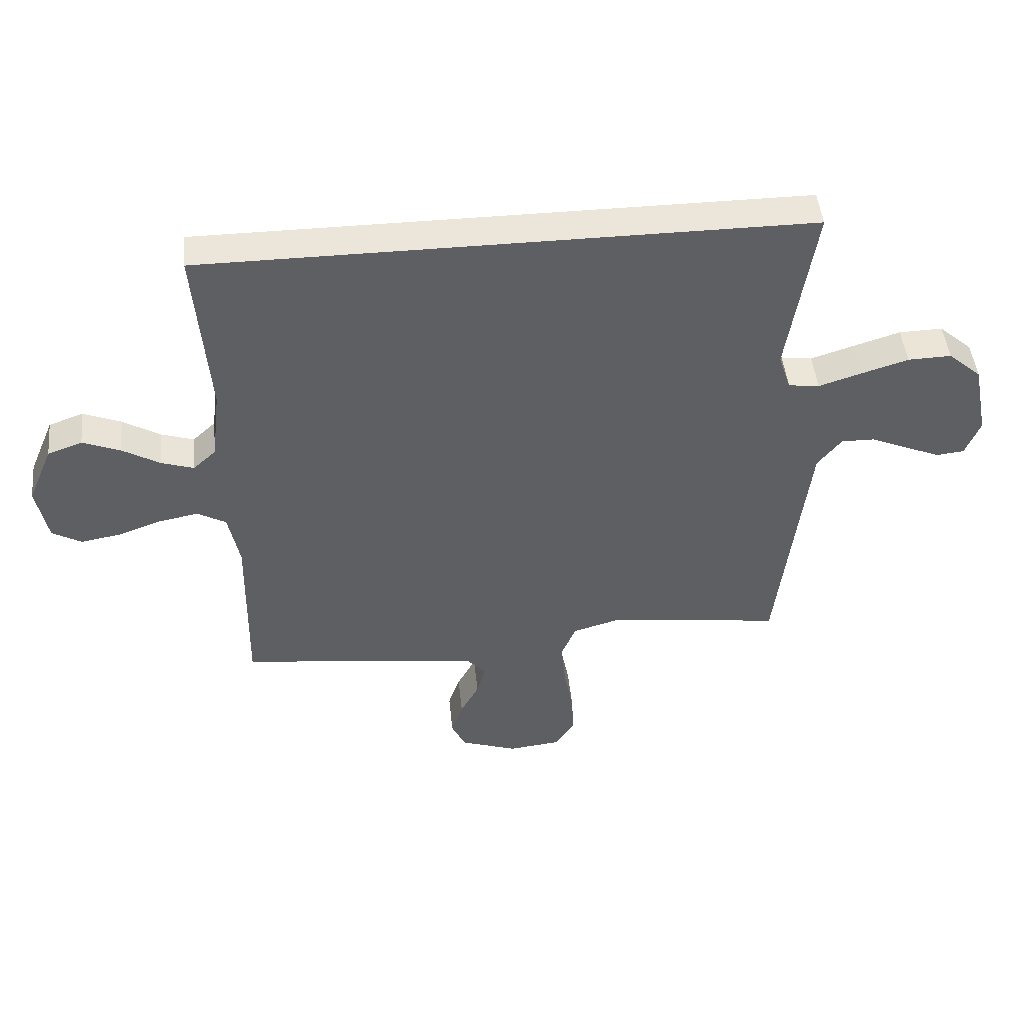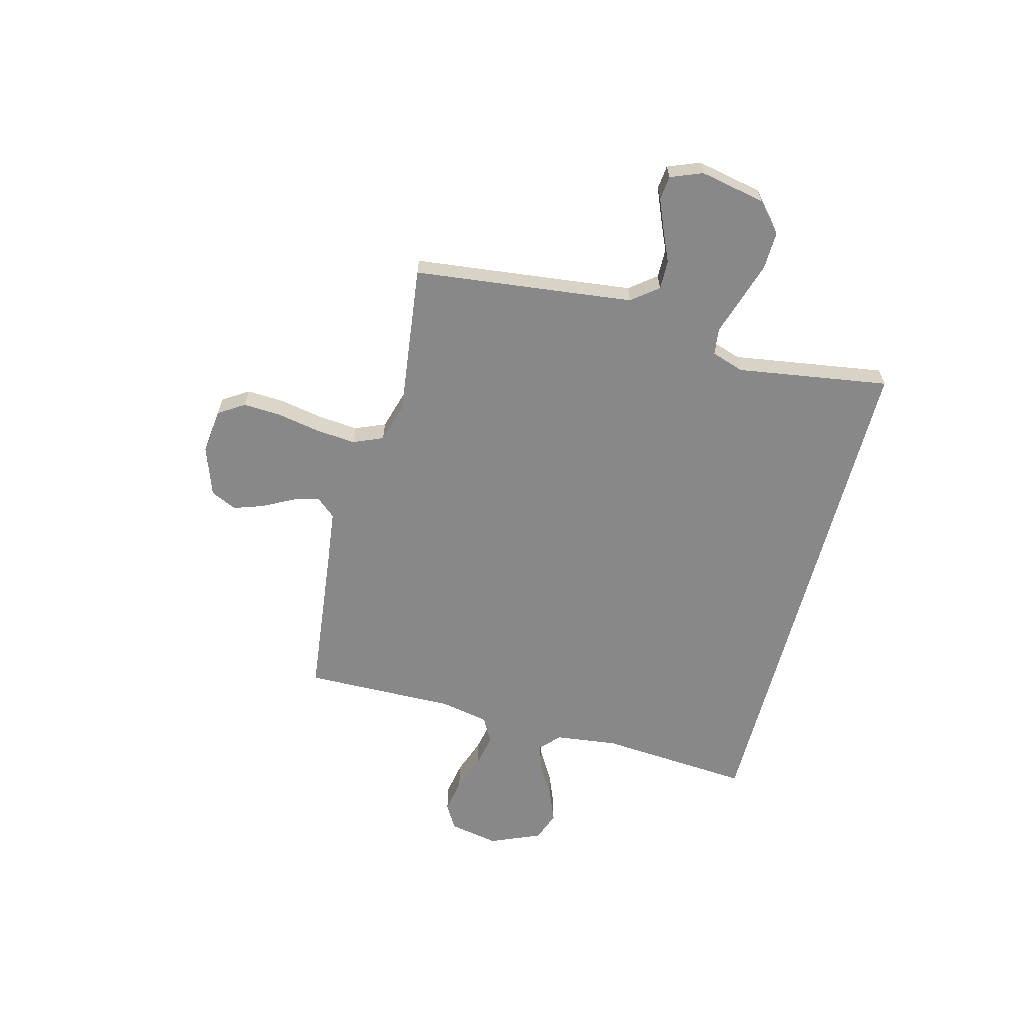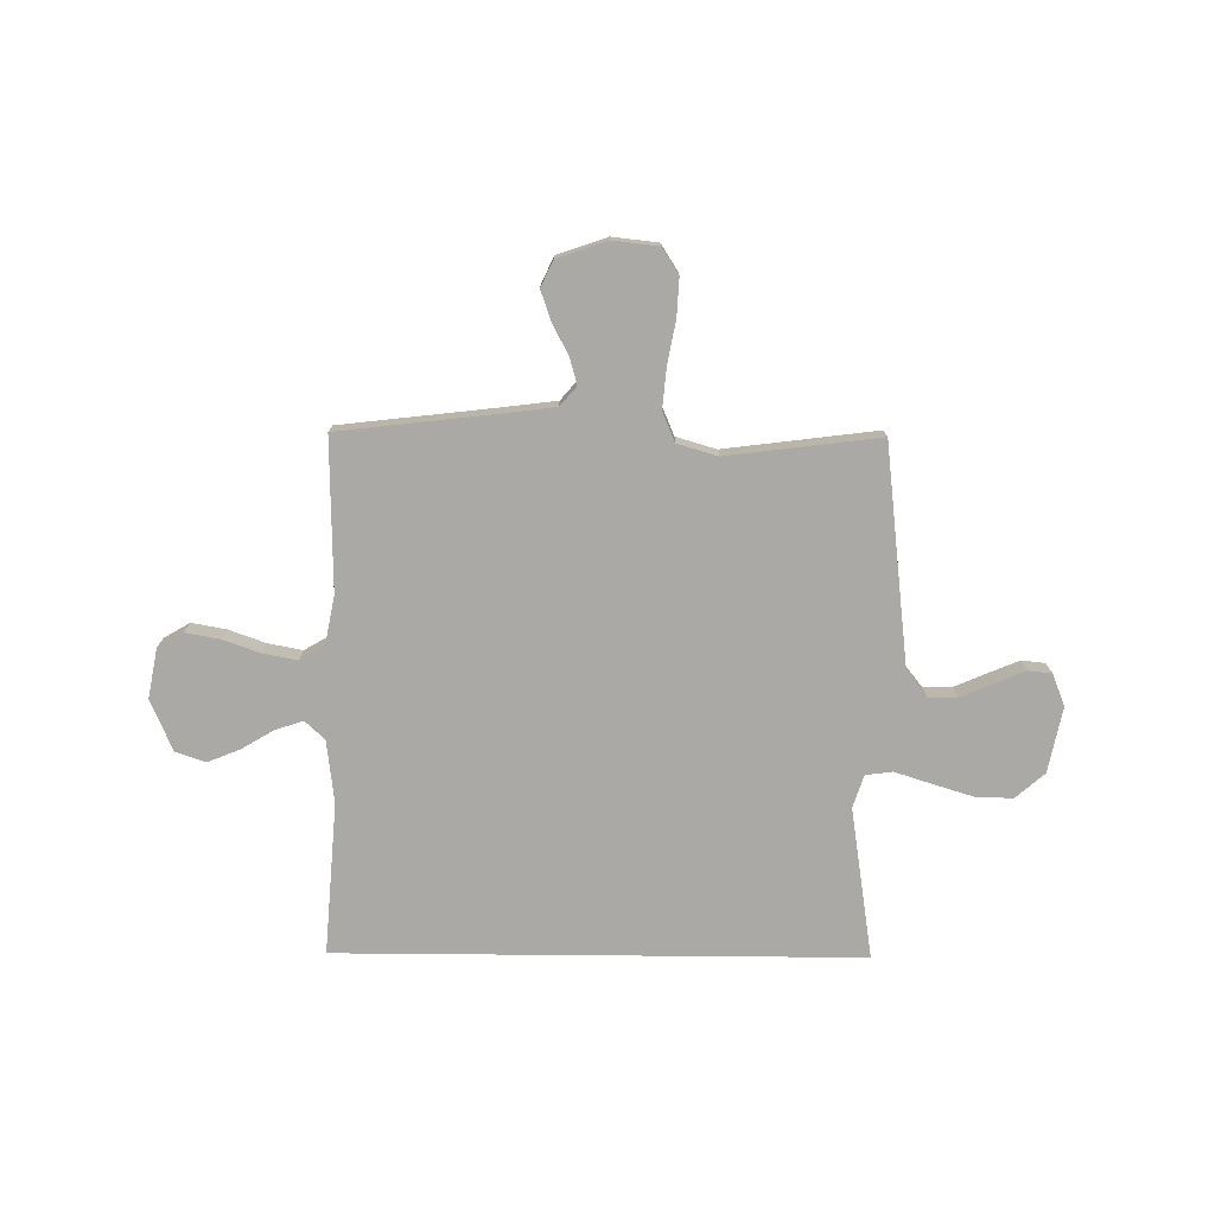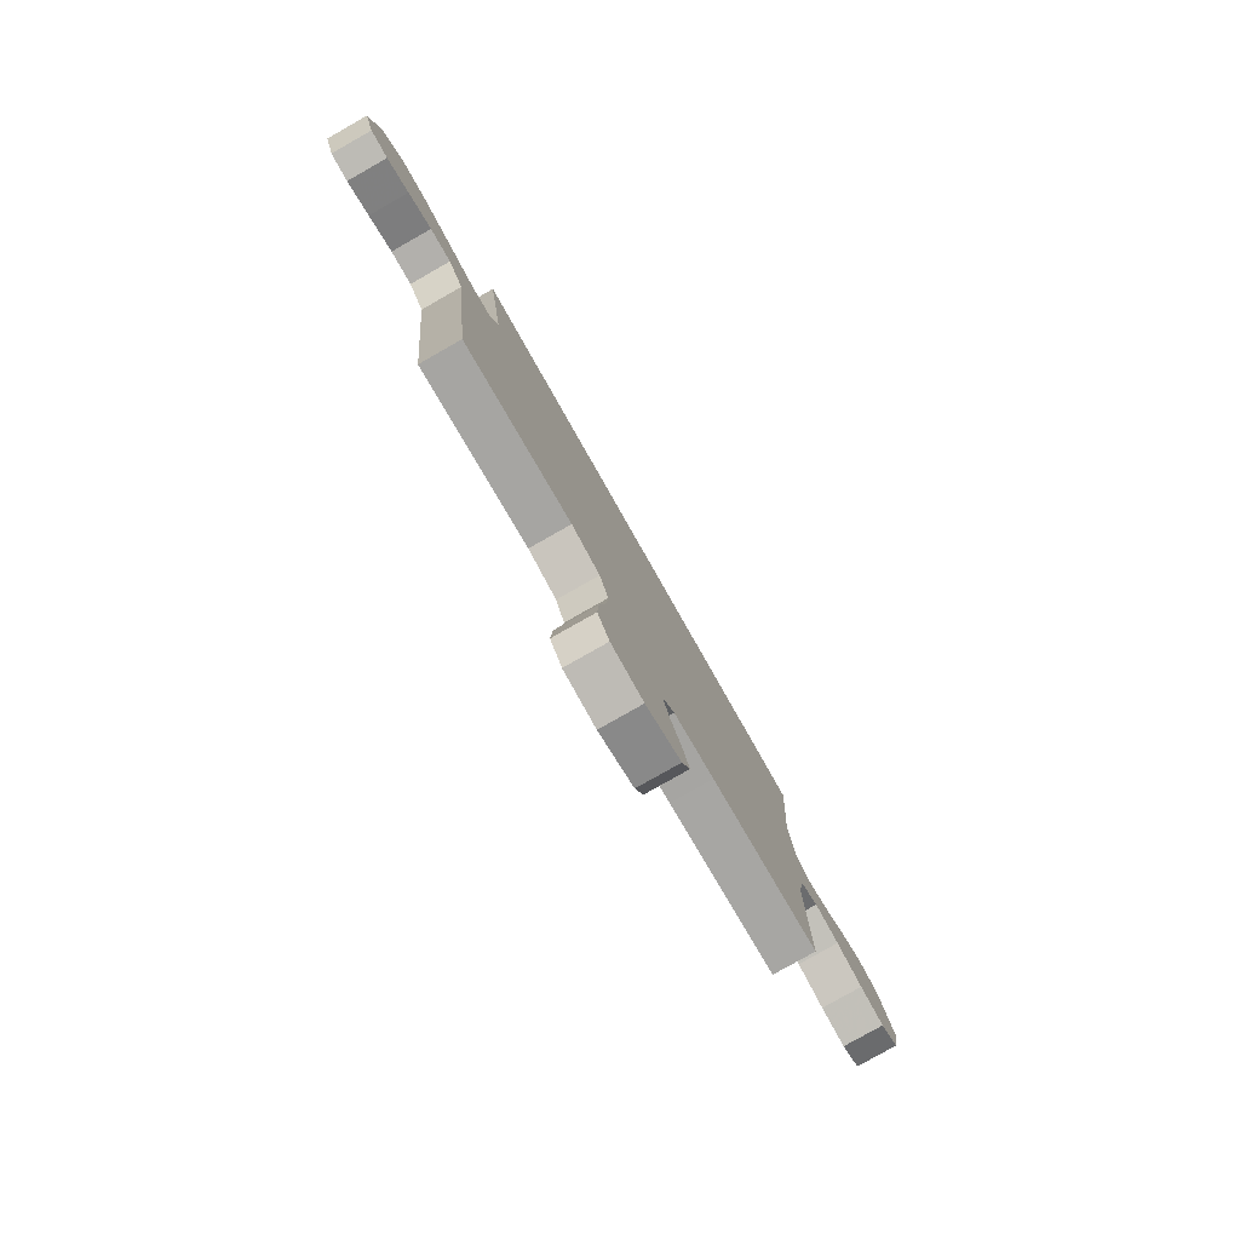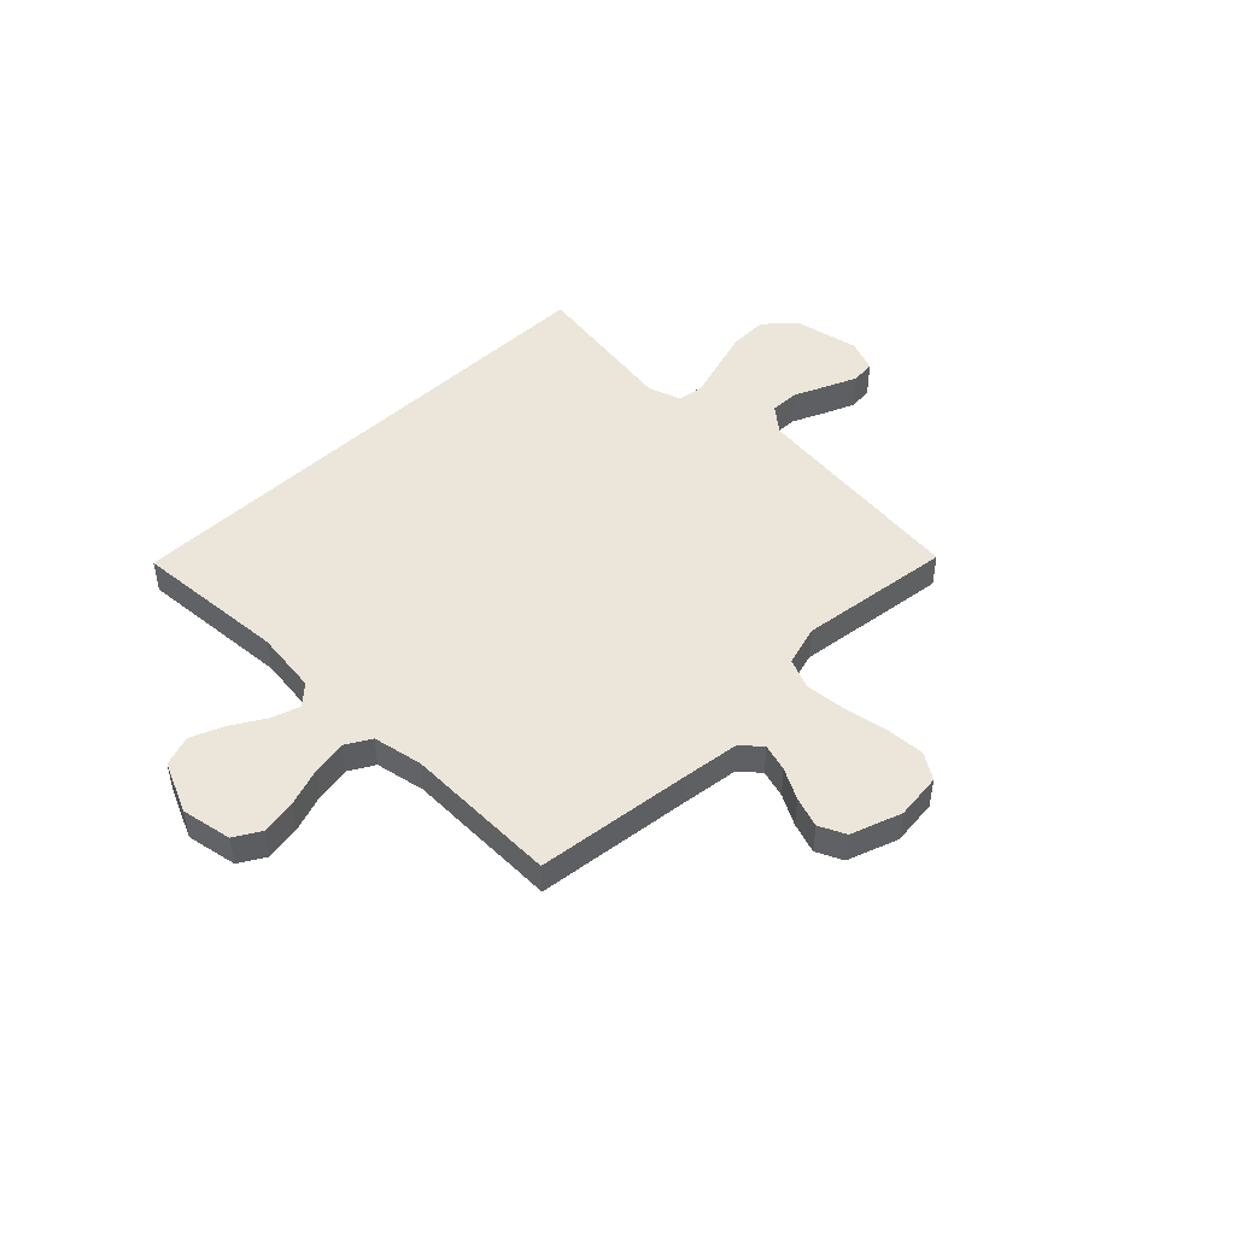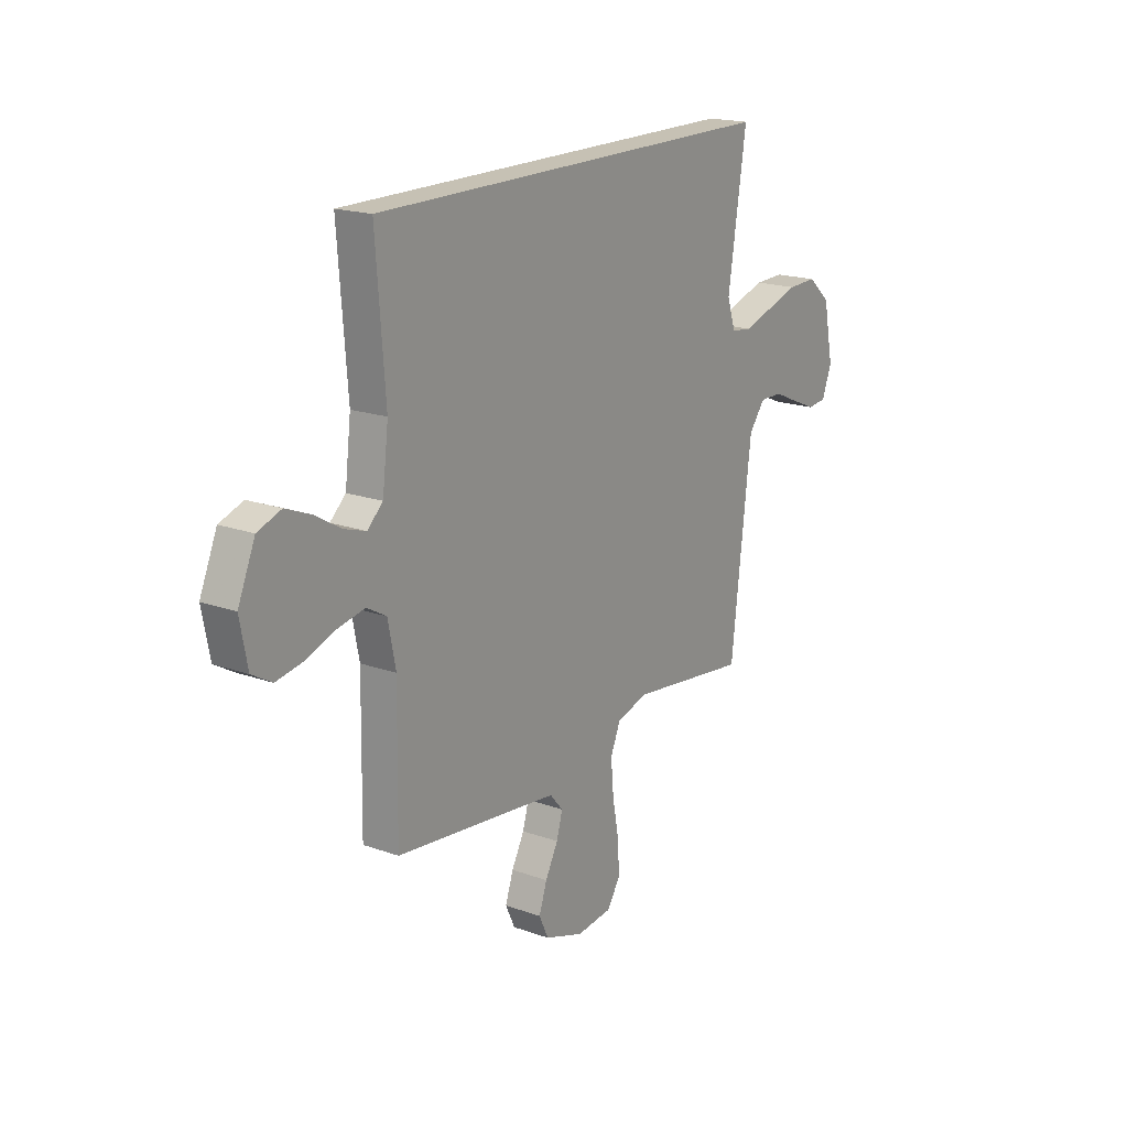
<metadata>
{"format":"obj","ext":"obj","renderer":"f3d","projection":"perspective","resolution":1024,"background":"white","views":[{"elev":47.2,"azim":174.1,"up":"+Z"},{"elev":-62.7,"azim":-104.6,"up":"+Y"},{"elev":-75.6,"azim":179.5,"up":"+Y"},{"elev":-79.6,"azim":-60.4,"up":"+Z"},{"elev":46.7,"azim":135.1,"up":"+Y"},{"elev":18.6,"azim":124.4,"up":"+Z"}]}
</metadata>
<code>
v -0.5 0.07 -0.5
v -0.535 0.07 -0.2
v -0.551 0.07 -0.066
v -0.592 0.07 -0.014
v -0.649 0.07 -0.015
v -0.713 0.07 -0.043
v -0.773 0.07 -0.068
v -0.82 0.07 -0.063
v -0.845 0.07 0
v -0.819 0.07 0.129
v -0.762 0.07 0.179
v -0.688 0.07 0.177
v -0.607 0.07 0.152
v -0.535 0.07 0.129
v -0.482 0.07 0.136
v -0.461 0.07 0.2
v -0.507 0.07 0.5
v 0.525 0.07 0.5
v 0.502 0.07 0.2
v 0.517 0.07 0.076
v 0.556 0.07 0.04
v 0.611 0.07 0.058
v 0.675 0.07 0.096
v 0.739 0.07 0.122
v 0.798 0.07 0.101
v 0.841 0.07 0
v 0.822 0.07 -0.098
v 0.772 0.07 -0.127
v 0.704 0.07 -0.115
v 0.631 0.07 -0.089
v 0.563 0.07 -0.076
v 0.514 0.07 -0.104
v 0.495 0.07 -0.2
v 0.5 0.07 -0.5
v 0.2 0.07 -0.535
v 0.088 0.07 -0.549
v 0.055 0.07 -0.587
v 0.07 0.07 -0.64
v 0.102 0.07 -0.7
v 0.122 0.07 -0.759
v 0.098 0.07 -0.81
v 0 0.07 -0.844
v -0.09 0.07 -0.834
v -0.123 0.07 -0.783
v -0.119 0.07 -0.708
v -0.103 0.07 -0.623
v -0.096 0.07 -0.544
v -0.121 0.07 -0.485
v -0.2 0.07 -0.462
v -0.5 0 -0.5
v -0.535 0 -0.2
v -0.551 0 -0.066
v -0.592 0 -0.014
v -0.649 0 -0.015
v -0.713 0 -0.043
v -0.773 0 -0.068
v -0.82 0 -0.063
v -0.845 0 0
v -0.819 0 0.129
v -0.762 0 0.179
v -0.688 0 0.177
v -0.607 0 0.152
v -0.535 0 0.129
v -0.482 0 0.136
v -0.461 0 0.2
v -0.507 0 0.5
v 0.525 0 0.5
v 0.502 0 0.2
v 0.517 0 0.076
v 0.556 0 0.04
v 0.611 0 0.058
v 0.675 0 0.096
v 0.739 0 0.122
v 0.798 0 0.101
v 0.841 0 0
v 0.822 0 -0.098
v 0.772 0 -0.127
v 0.704 0 -0.115
v 0.631 0 -0.089
v 0.563 0 -0.076
v 0.514 0 -0.104
v 0.495 0 -0.2
v 0.5 0 -0.5
v 0.2 0 -0.535
v 0.088 0 -0.549
v 0.055 0 -0.587
v 0.07 0 -0.64
v 0.102 0 -0.7
v 0.122 0 -0.759
v 0.098 0 -0.81
v 0 0 -0.844
v -0.09 0 -0.834
v -0.123 0 -0.783
v -0.119 0 -0.708
v -0.103 0 -0.623
v -0.096 0 -0.544
v -0.121 0 -0.485
v -0.2 0 -0.462
f 44 45 46
f 43 44 46
f 42 43 46
f 41 42 46
f 40 41 46
f 39 40 46
f 38 39 46
f 37 38 46 47
f 36 37 47 48
f 33 34 35
f 35 36 48
f 33 35 48
f 32 33 48
f 28 29 30
f 27 28 30
f 26 27 30
f 25 26 30
f 24 25 30
f 23 24 30
f 22 23 30
f 21 22 30 31
f 20 21 31 32
f 16 17 18 19
f 32 48 49
f 20 32 49
f 19 20 49
f 16 19 49
f 15 16 49
f 12 13 14
f 11 12 14
f 10 11 14
f 9 10 14
f 8 9 14
f 7 8 14
f 6 7 14
f 5 6 14
f 49 1 2
f 15 49 2
f 14 15 2
f 4 5 14
f 3 4 14
f 2 3 14
f 95 94 93
f 95 93 92
f 95 92 91
f 95 91 90
f 95 90 89
f 95 89 88
f 95 88 87
f 96 95 87 86
f 97 96 86 85
f 84 83 82
f 97 85 84
f 97 84 82
f 97 82 81
f 79 78 77
f 79 77 76
f 79 76 75
f 79 75 74
f 79 74 73
f 79 73 72
f 79 72 71
f 80 79 71 70
f 81 80 70 69
f 68 67 66 65
f 98 97 81
f 98 81 69
f 98 69 68
f 98 68 65
f 98 65 64
f 63 62 61
f 63 61 60
f 63 60 59
f 63 59 58
f 63 58 57
f 63 57 56
f 63 56 55
f 63 55 54
f 51 50 98
f 51 98 64
f 51 64 63
f 63 54 53
f 63 53 52
f 63 52 51
f 1 50 51 2
f 2 51 52 3
f 3 52 53 4
f 4 53 54 5
f 5 54 55 6
f 6 55 56 7
f 7 56 57 8
f 8 57 58 9
f 9 58 59 10
f 10 59 60 11
f 11 60 61 12
f 12 61 62 13
f 13 62 63 14
f 14 63 64 15
f 15 64 65 16
f 16 65 66 17
f 17 66 67 18
f 18 67 68 19
f 19 68 69 20
f 20 69 70 21
f 21 70 71 22
f 22 71 72 23
f 23 72 73 24
f 24 73 74 25
f 25 74 75 26
f 26 75 76 27
f 27 76 77 28
f 28 77 78 29
f 29 78 79 30
f 30 79 80 31
f 31 80 81 32
f 32 81 82 33
f 33 82 83 34
f 34 83 84 35
f 35 84 85 36
f 36 85 86 37
f 37 86 87 38
f 38 87 88 39
f 39 88 89 40
f 40 89 90 41
f 41 90 91 42
f 42 91 92 43
f 43 92 93 44
f 44 93 94 45
f 45 94 95 46
f 46 95 96 47
f 47 96 97 48
f 48 97 98 49
f 49 98 50 1

</code>
